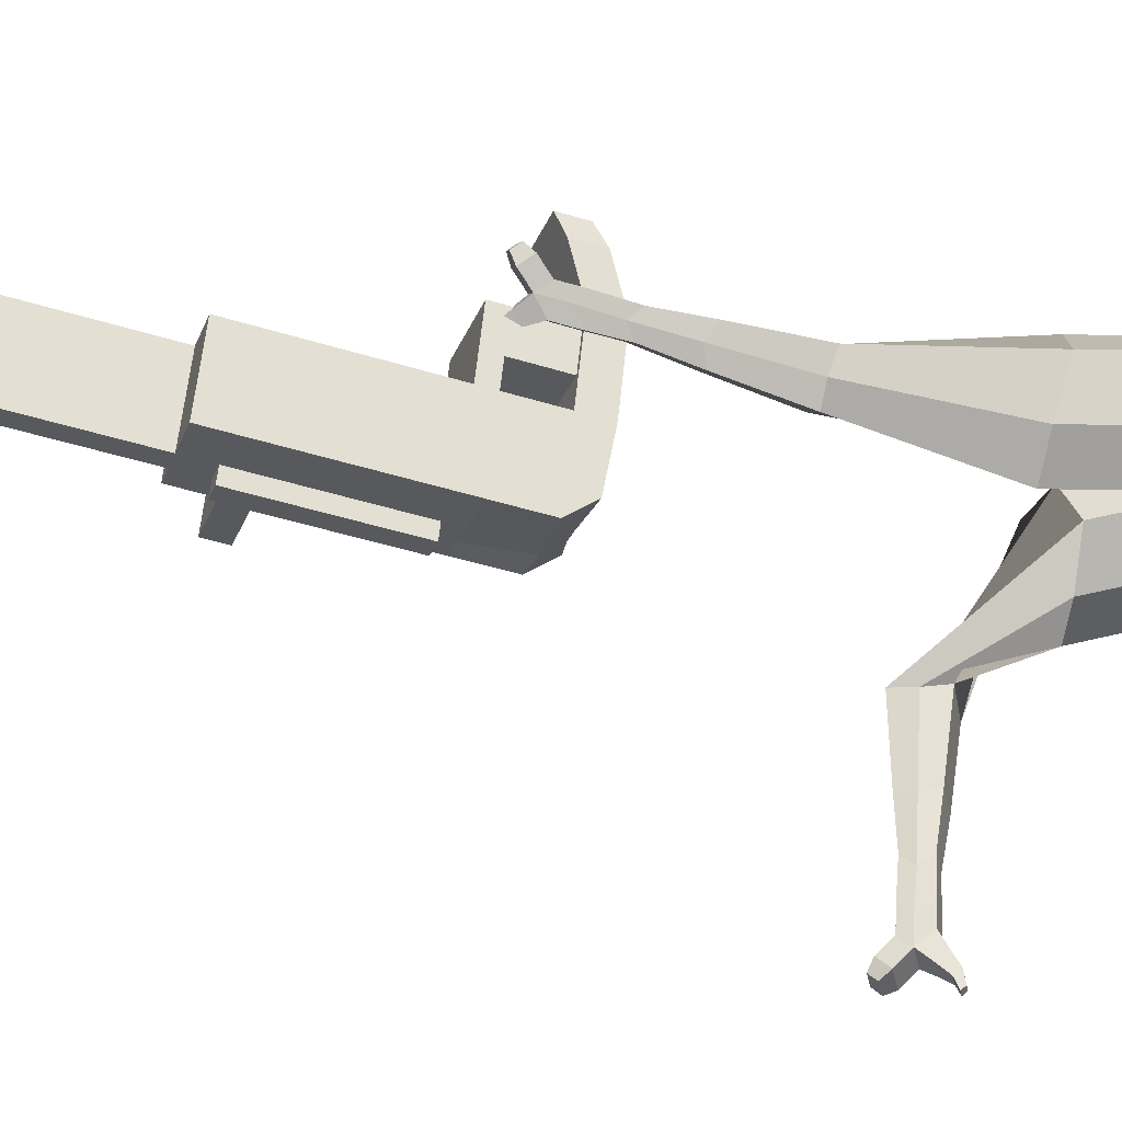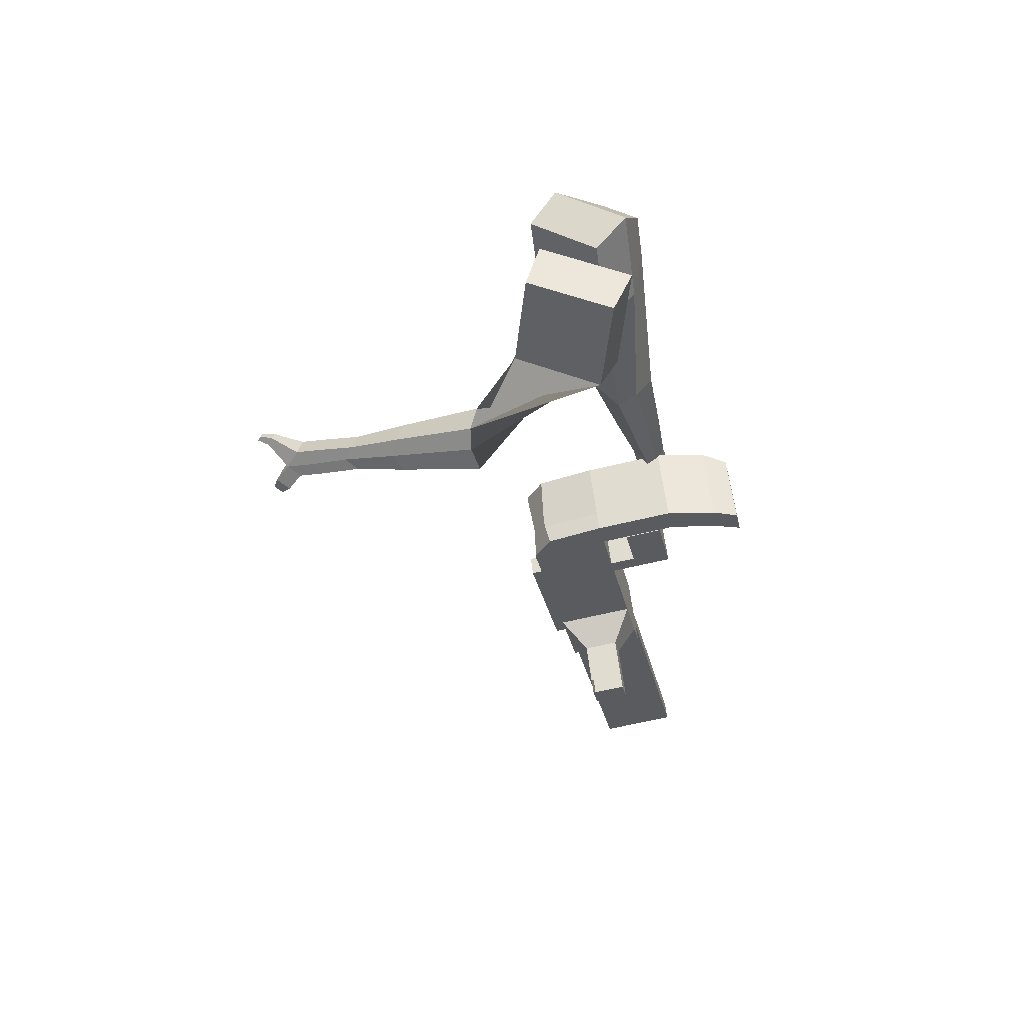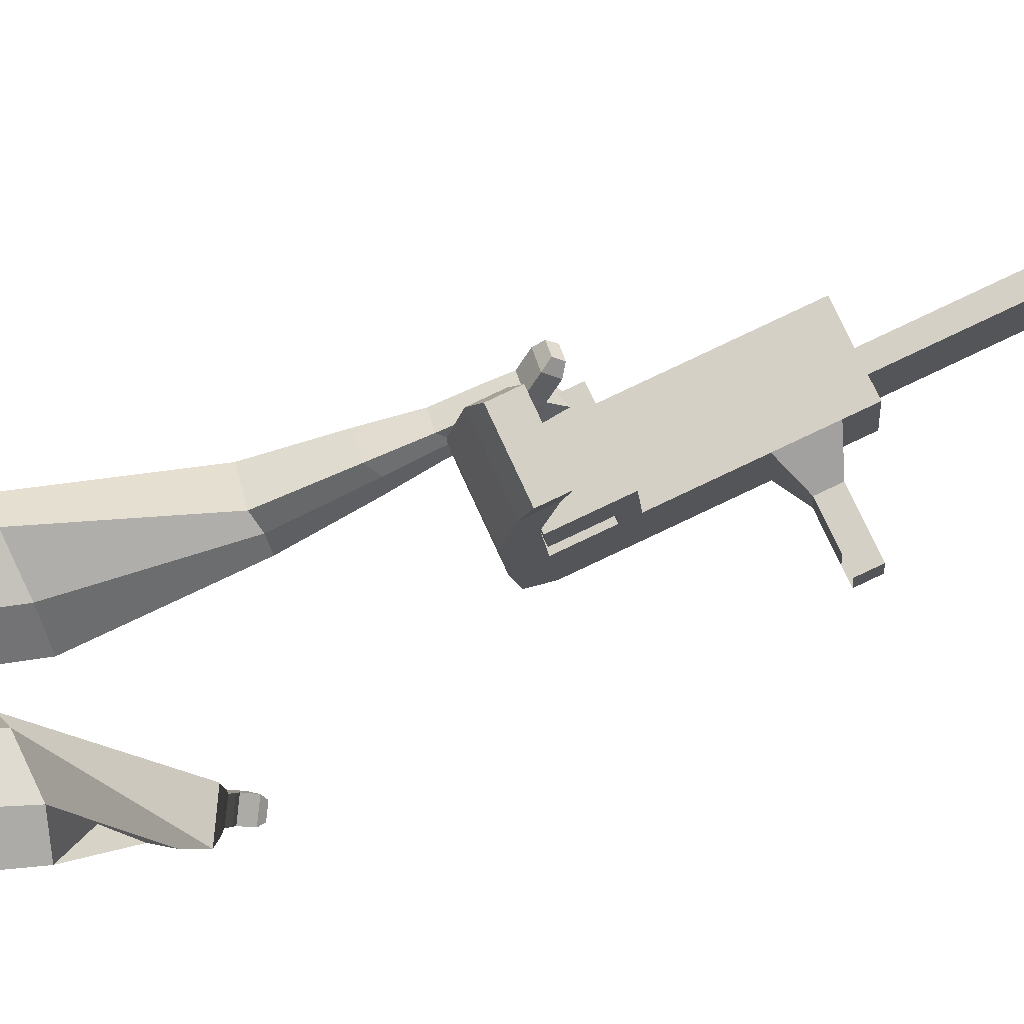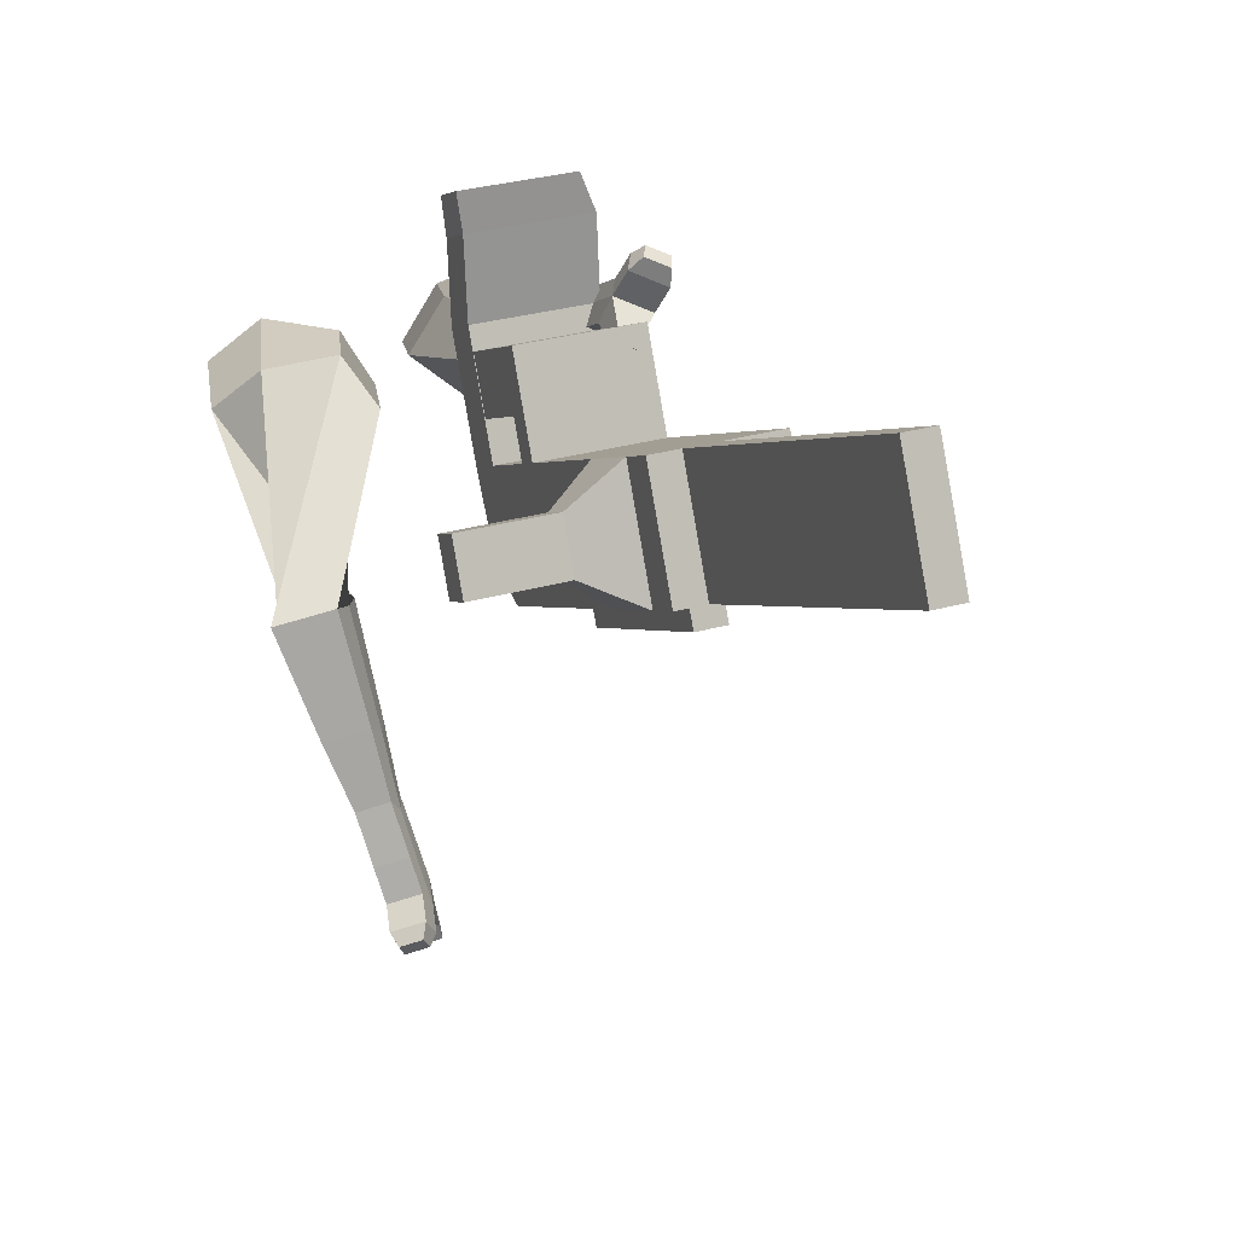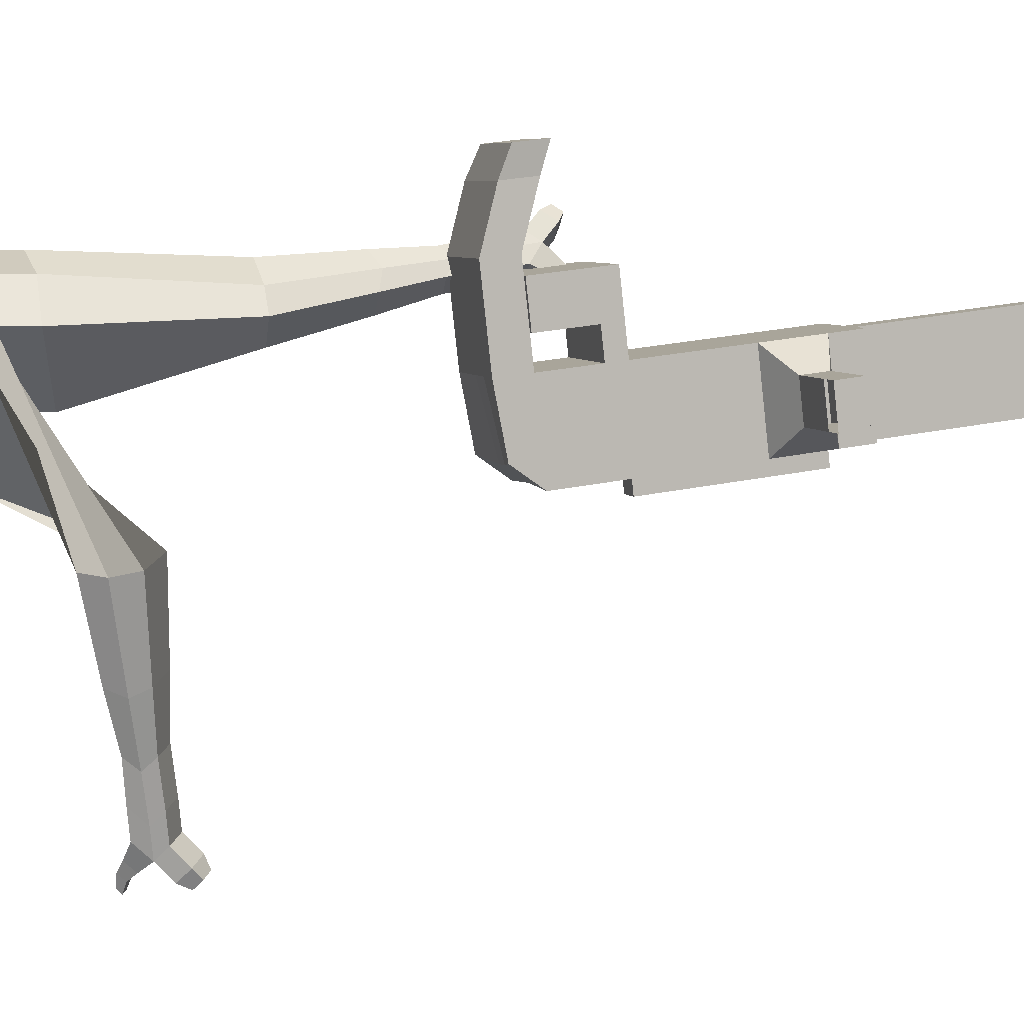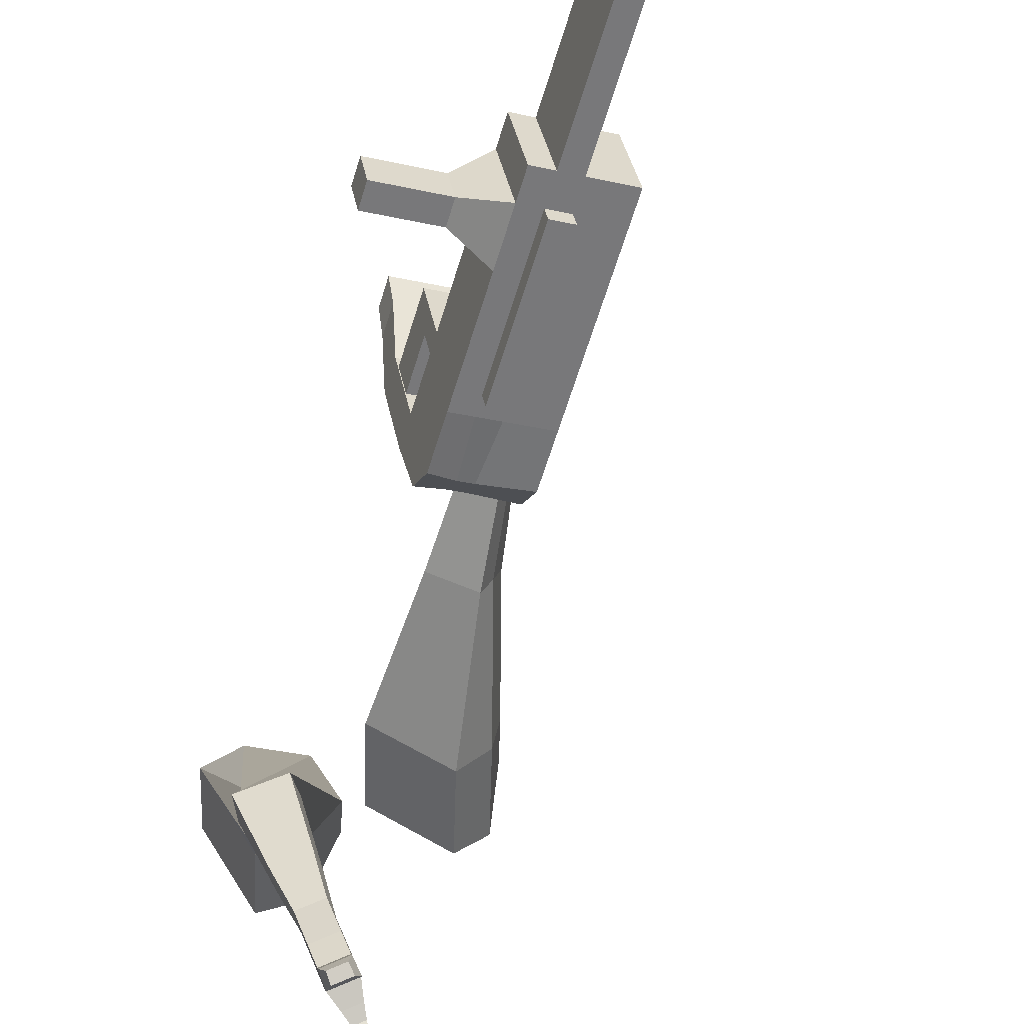
<metadata>
{"format":"obj","ext":"obj","renderer":"f3d","projection":"perspective","resolution":1024,"background":"white","views":[{"elev":-20.3,"azim":-124.5,"up":"+Y"},{"elev":72.5,"azim":75.7,"up":"+Z"},{"elev":67.3,"azim":49.1,"up":"+Y"},{"elev":10.0,"azim":142.0,"up":"+Y"},{"elev":-1.9,"azim":56.9,"up":"+Y"},{"elev":-51.1,"azim":145.9,"up":"+Y"}]}
</metadata>
<code>
o Cube.046_Cube.010
v 157.1 515.5 -1263
v 139.8 299.3 -1302
v 221.8 548.2 -1471
v 204.5 332 -1511
v -52.9 543.4 -1324
v -70.19 327.2 -1363
v 11.85 576.1 -1532
v -5.443 359.9 -1571
v 67.93 470.5 -976.5
v 50.64 254.3 -1016
v -159.3 282.2 -1077
v -142 498.4 -1037
v 27.59 450.1 -846.8
v 10.3 233.9 -886.1
v -199.7 261.8 -947.1
v -182.4 478 -907.7
v 3.761 438.1 -770.2
v -4.673 282.8 -811.6
v -214.6 310.7 -872.5
v -206.2 466 -831.1
v 44.83 665.6 -807.6
v -165.1 693.5 -868.5
v 21 653.6 -731
v -189 681.5 -791.9
v 81.84 477.5 -1021
v 64.55 261.3 -1061
v -128.1 505.4 -1082
v -145.4 289.2 -1121
v 73.64 541.8 -963.5
v -136.3 569.7 -1024
v 87.55 548.9 -1008
v -122.4 576.8 -1069
v 81.92 645.4 -944.6
v -128 673.3 -1006
v 95.83 652.4 -989.4
v -114.1 680.3 -1050
v 34.21 521.9 -836.7
v -175.8 549.8 -897.7
v 42.49 625.5 -817.9
v -167.5 653.3 -878.8
v 70.61 807.4 -831.5
v -139.4 835.3 -892.5
v 46.78 795.3 -754.9
v -163.2 823.2 -815.8
v 199 536.7 -1398
v 181.7 320.5 -1437
v -11.01 564.5 -1459
v -28.3 348.4 -1498
v 116.8 562.1 -1502
v 99.54 346 -1541
v 52.09 529.4 -1293
v 34.8 313.3 -1333
v -37.05 484.4 -1007
v -54.34 268.2 -1046
v -77.39 464 -877.3
v -88.57 254.7 -902
v -101.2 452 -800.6
v -98.67 287.7 -851.7
v -60.16 679.6 -838
v -83.99 667.5 -761.4
v -40.43 275.3 -1091
v -23.14 491.4 -1052
v -31.34 555.8 -994
v -17.44 562.8 -1039
v -23.06 659.3 -975.1
v -9.155 666.3 -1020
v -70.77 535.9 -867.2
v -62.49 639.4 -848.4
v -34.38 821.3 -862
v -58.21 809.3 -785.4
v 76.69 334.4 -1467
v 93.98 550.6 -1428
v 169.3 555.2 -1486
v 87.29 306.3 -1318
v -1.848 261.3 -1031
v -53.18 250 -891.7
v -63.28 283 -841.4
v 29.35 484.5 -1036
v 35.06 555.8 -1023
v 43.34 659.4 -1005
v 146.5 543.6 -1413
v 152 339 -1526
v 104.6 522.5 -1278
v 15.44 477.5 -991.7
v -24.9 457.1 -862
v -48.73 445 -785.4
v -7.663 672.6 -822.8
v -31.5 660.6 -746.2
v 12.06 268.3 -1076
v 21.15 548.8 -978.7
v 29.43 652.3 -959.9
v -18.28 528.9 -852
v -9.999 632.4 -833.1
v 18.11 814.3 -846.8
v -5.718 802.3 -770.1
v 129.2 327.5 -1452
v 8.822 227.8 -1083
v -43.67 234.8 -1098
v 125.9 287 -1460
v 73.45 294 -1475
v 31.56 272.8 -1340
v 84.05 265.8 -1325
v 271 458.7 -1345
v 252.5 449.4 -1286
v 244.8 353.8 -1303
v 263.3 363.1 -1363
v 316.3 452.7 -1332
v 297.8 443.3 -1273
v 290.2 347.7 -1290
v 308.7 357.1 -1350
v 385.8 443.5 -1312
v 367.3 434.1 -1253
v 359.6 338.5 -1270
v 378.1 347.9 -1329
v 430.5 437.5 -1299
v 411.9 428.2 -1240
v 404.3 332.6 -1257
v 422.8 341.9 -1317
v 364.7 446.4 -2209
v 312.2 453.4 -2225
v 329.5 669.6 -2185
v 382 662.6 -2170
v -6.325 887.5 -869.6
v -103.1 900.3 -897.6
v -28.28 876.4 -799
v -125 889.2 -827
v 68.45 863.6 -770.9
v 90.41 874.6 -841.5
v 42.05 881.1 -855.5
v 20.08 870 -784.9
f 45 46 4 3
f 49 50 8 7
f 47 48 6 5
f 26 25 9 10
f 72 47 5 51
f 96 46 2 74
f 10 9 13 14
f 84 9 29 90
f 89 26 10 75
f 27 28 11 12
f 76 14 18 77
f 75 10 14 76
f 12 11 15 16
f 53 12 16 55
f 86 77 18 17
f 16 15 19 20
f 16 20 24 22
f 14 13 17 18
f 59 22 42 69
f 86 17 23 88
f 17 13 21 23
f 55 16 22 59
f 5 6 28 27
f 74 2 26 89
f 51 5 27 62
f 2 1 25 26
f 32 30 34 36
f 62 27 32 64
f 27 12 30 32
f 9 25 31 29
f 66 36 34 65
f 90 29 37 92
f 64 32 36 66
f 29 31 35 33
f 92 37 39 93
f 29 33 39 37
f 34 30 38 40
f 65 34 40 68
f 69 42 124 123
f 23 21 41 43
f 88 23 43 95
f 22 24 44 42
f 82 4 46 96
f 49 7 47 72
f 7 8 48 47
f 46 45 103 106
f 73 49 72 81
f 8 50 71 48
f 24 60 70 44
f 42 44 126 124
f 91 65 68 93
f 38 67 68 40
f 79 64 66 80
f 30 63 67 38
f 80 66 65 91
f 78 62 64 79
f 83 51 62 78
f 6 52 61 28
f 85 55 59 87
f 20 57 60 24
f 87 59 69 94
f 20 19 58 57
f 84 53 55 85
f 11 54 56 15
f 15 56 58 19
f 28 61 54 11
f 12 53 63 30
f 48 71 52 6
f 81 72 51 83
f 50 49 121 120
f 3 4 82 73
f 45 81 83 1
f 9 84 85 13
f 21 87 94 41
f 13 85 87 21
f 1 83 78 25
f 25 78 79 31
f 35 80 91 33
f 31 79 80 35
f 33 91 93 39
f 70 95 130 125
f 3 73 81 45
f 50 82 96 71
f 60 88 95 70
f 67 92 93 68
f 63 90 92 67
f 52 71 100 101
f 57 86 88 60
f 57 58 77 86
f 54 75 76 56
f 56 76 77 58
f 61 89 75 54
f 53 84 90 63
f 89 61 98 97
f 101 102 97 98
f 100 99 102 101
f 61 52 101 98
f 74 89 97 102
f 71 96 99 100
f 96 74 102 99
f 106 103 107 110
f 1 2 105 104
f 2 46 106 105
f 45 1 104 103
f 109 110 114 113
f 104 105 109 108
f 105 106 110 109
f 103 104 108 107
f 113 114 118 117
f 107 108 112 111
f 110 107 111 114
f 108 109 113 112
f 116 117 118 115
f 111 112 116 115
f 114 111 115 118
f 122 119 120 121
f 82 50 120 119
f 73 82 119 122
f 49 73 122 121
f 123 124 126 125
f 129 123 125 130
f 128 129 130 127
f 95 43 127 130
f 94 69 123 129
f 43 41 128 127
f 44 70 125 126
f 41 94 129 128
o Cube.048_Cube.024
v -503.2 526 157.5
v -668.1 383.7 52.74
v -374 526.6 -46.73
v -538.3 383.2 -152.3
v -632.4 686.8 6.569
v -716.9 613.9 -47.14
v -566.2 687.1 -98.14
v -650.2 613.9 -151.3
v -365.3 508 -501.9
v -260.1 556.4 -450.7
v -314.5 670.6 -447
v -419.7 622.3 -498.1
v -282.5 572.2 -691.4
v -205.2 607.7 -653.8
v -245.1 691.8 -651
v -322.5 656.2 -688.6
v -229.9 615 -809.1
v -173.4 641 -781.6
v -202.6 702.4 -779.6
v -259.1 676.4 -807.1
v -438.9 628.5 -65.78
v -613 476.8 -176.1
v -576.2 628 151
v -751.2 476.9 39.79
v -282.1 616.1 -452.4
v -393.8 564.8 -506.7
v -216.1 654.6 -668.5
v -298.2 616.8 -708.4
v -176.6 677.8 -804.6
v -236.6 650.3 -833.8
v -195.1 630.4 -895.2
v -138.6 656.4 -867.7
v -140.9 700.4 -899.5
v -200.9 672.8 -928.7
v -223.5 697.9 -900.7
v -167 723.8 -873.2
v -170.7 642.7 -957.1
v -114.2 668.7 -929.6
v -116.4 712.7 -961.4
v -176.5 685.1 -990.5
v -199.1 710.2 -962.5
v -142.5 736.1 -935
v -135.2 632.8 -990.7
v -98.83 649.5 -973
v -100.3 677.8 -993.5
v -138.9 660.1 -1012
v -177.2 726.4 -1028
v -199.8 751.4 -999.9
v -143.3 777.4 -972.5
v -117.2 754 -998.8
v -111.7 624.7 -1014
v -87.18 636 -1002
v -88.16 655.1 -1016
v -114.2 643.1 -1028
v -92.4 627.3 -1042
v -77.06 634.3 -1035
v -77.67 646.2 -1043
v -93.95 638.8 -1051
v -171.7 757.3 -1039
v -186.7 774 -1020
v -149.1 791.3 -1002
v -131.8 775.7 -1019
v -228.9 488.4 383.7
v -364 289.2 362
v -107.4 429.5 180.7
v -245.5 230.8 159.7
v -394.4 549.4 198.7
v -463.7 447.3 187.6
v -323.7 519 92.34
v -402.9 417.4 83.87
v -223.8 115.7 -90.64
v -140.1 78.46 -5.353
v -49.5 81.6 -90.8
v -130.5 117.6 -176.1
v -245.4 -93.13 -143.6
v -185.6 -123.2 -78.94
v -117 -121.8 -141.8
v -176.8 -91.77 -206.4
v -256.2 -224.5 -176.7
v -212.4 -246.4 -129.4
v -162.3 -245.5 -175.4
v -206 -223.5 -222.6
v -180.4 498.2 130
v -339.4 291 109.2
v -321.8 564.5 347
v -465.2 353 324
v -94.4 69.22 -44.15
v -180.8 112.6 -137.5
v -153.4 -141.3 -113
v -216.9 -109.4 -181.7
v -191.7 -272.3 -157.7
v -238.1 -249 -207.8
v -278.3 -313.6 -197.6
v -234.6 -335.5 -150.3
v -211.7 -370.6 -184.9
v -258.1 -347.3 -235
v -226.3 -320.3 -248.8
v -182.6 -342.3 -201.6
v -293.3 -377.5 -213.5
v -249.6 -399.5 -166.2
v -226.6 -434.6 -200.8
v -273 -411.3 -250.9
v -241.3 -384.3 -264.8
v -197.6 -406.3 -217.5
v -312.7 -420.9 -198.2
v -284.5 -435.1 -167.8
v -269.8 -457.6 -190.1
v -299.6 -442.6 -222.4
v -254.9 -450.6 -286
v -223.2 -423.7 -299.8
v -179.4 -445.7 -252.6
v -208.5 -473.9 -235.9
v -327.2 -449.8 -188
v -308.2 -459.3 -167.5
v -298.3 -474.5 -182.5
v -318.4 -464.4 -204.2
v -335.6 -483.2 -187.8
v -323.8 -489.2 -174.9
v -317.5 -498.7 -184.3
v -330.1 -492.4 -197.9
v -232.3 -471.1 -299.1
v -211.2 -453.2 -308.3
v -182.1 -467.8 -276.8
v -201.4 -486.6 -265.7
f 131 132 134 133
f 138 137 141 142
f 137 138 136 135
f 153 154 132 131
f 151 137 135 153
f 152 134 132 154
f 142 141 145 146
f 151 133 140 155
f 152 138 142 156
f 133 134 139 140
f 158 146 150 160
f 155 140 144 157
f 156 142 146 158
f 140 139 143 144
f 149 159 163 166
f 144 143 147 148
f 146 145 149 150
f 157 144 148 159
f 145 157 159 149
f 148 147 161 162
f 139 156 158 143
f 141 155 157 145
f 143 158 160 147
f 134 152 156 139
f 137 151 155 141
f 138 152 154 136
f 133 151 153 131
f 135 136 154 153
f 165 166 172 171
f 161 164 170 167
f 150 149 166 165
f 159 148 162 163
f 147 160 164 161
f 160 150 165 164
f 172 169 180 179
f 168 167 173 174
f 163 162 168 169
f 166 163 169 172
f 164 165 171 170
f 162 161 167 168
f 176 175 183 184
f 167 170 176 173
f 169 168 174 175
f 170 169 175 176
f 179 180 192 191
f 170 171 178 177
f 171 172 179 178
f 169 170 177 180
f 184 183 187 188
f 175 174 182 183
f 173 176 184 181
f 174 173 181 182
f 186 185 188 187
f 183 182 186 187
f 181 184 188 185
f 182 181 185 186
f 192 189 190 191
f 177 178 190 189
f 180 177 189 192
f 178 179 191 190
f 193 194 196 195
f 200 199 203 204
f 199 200 198 197
f 215 216 194 193
f 213 199 197 215
f 214 196 194 216
f 204 203 207 208
f 213 195 202 217
f 214 200 204 218
f 195 196 201 202
f 220 208 212 222
f 217 202 206 219
f 218 204 208 220
f 202 201 205 206
f 211 221 225 228
f 206 205 209 210
f 208 207 211 212
f 219 206 210 221
f 207 219 221 211
f 210 209 223 224
f 201 218 220 205
f 203 217 219 207
f 205 220 222 209
f 196 214 218 201
f 199 213 217 203
f 200 214 216 198
f 195 213 215 193
f 197 198 216 215
f 227 228 234 233
f 223 226 232 229
f 212 211 228 227
f 221 210 224 225
f 209 222 226 223
f 222 212 227 226
f 234 231 242 241
f 230 229 235 236
f 225 224 230 231
f 228 225 231 234
f 226 227 233 232
f 224 223 229 230
f 238 237 245 246
f 229 232 238 235
f 231 230 236 237
f 232 231 237 238
f 241 242 254 253
f 232 233 240 239
f 233 234 241 240
f 231 232 239 242
f 246 245 249 250
f 237 236 244 245
f 235 238 246 243
f 236 235 243 244
f 248 247 250 249
f 245 244 248 249
f 243 246 250 247
f 244 243 247 248
f 254 251 252 253
f 239 240 252 251
f 242 239 251 254
f 240 241 253 252

</code>
